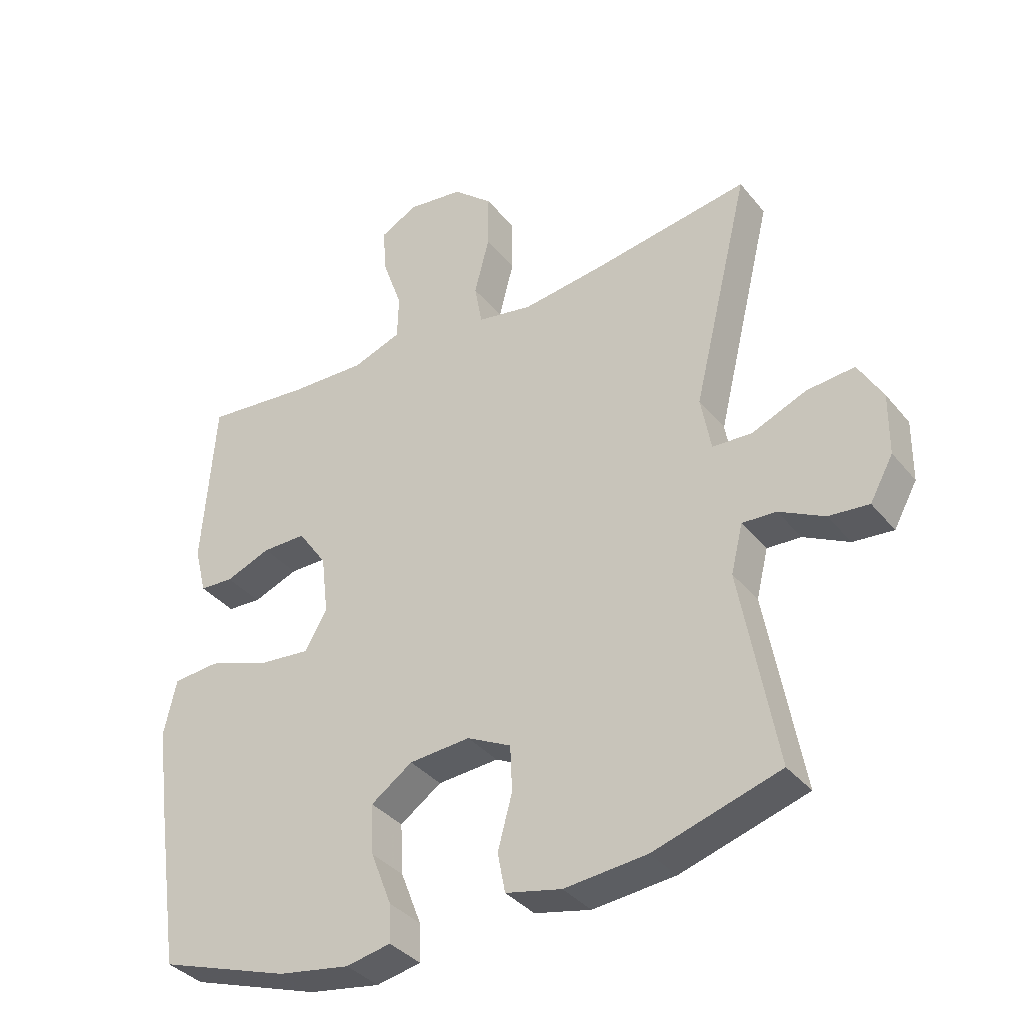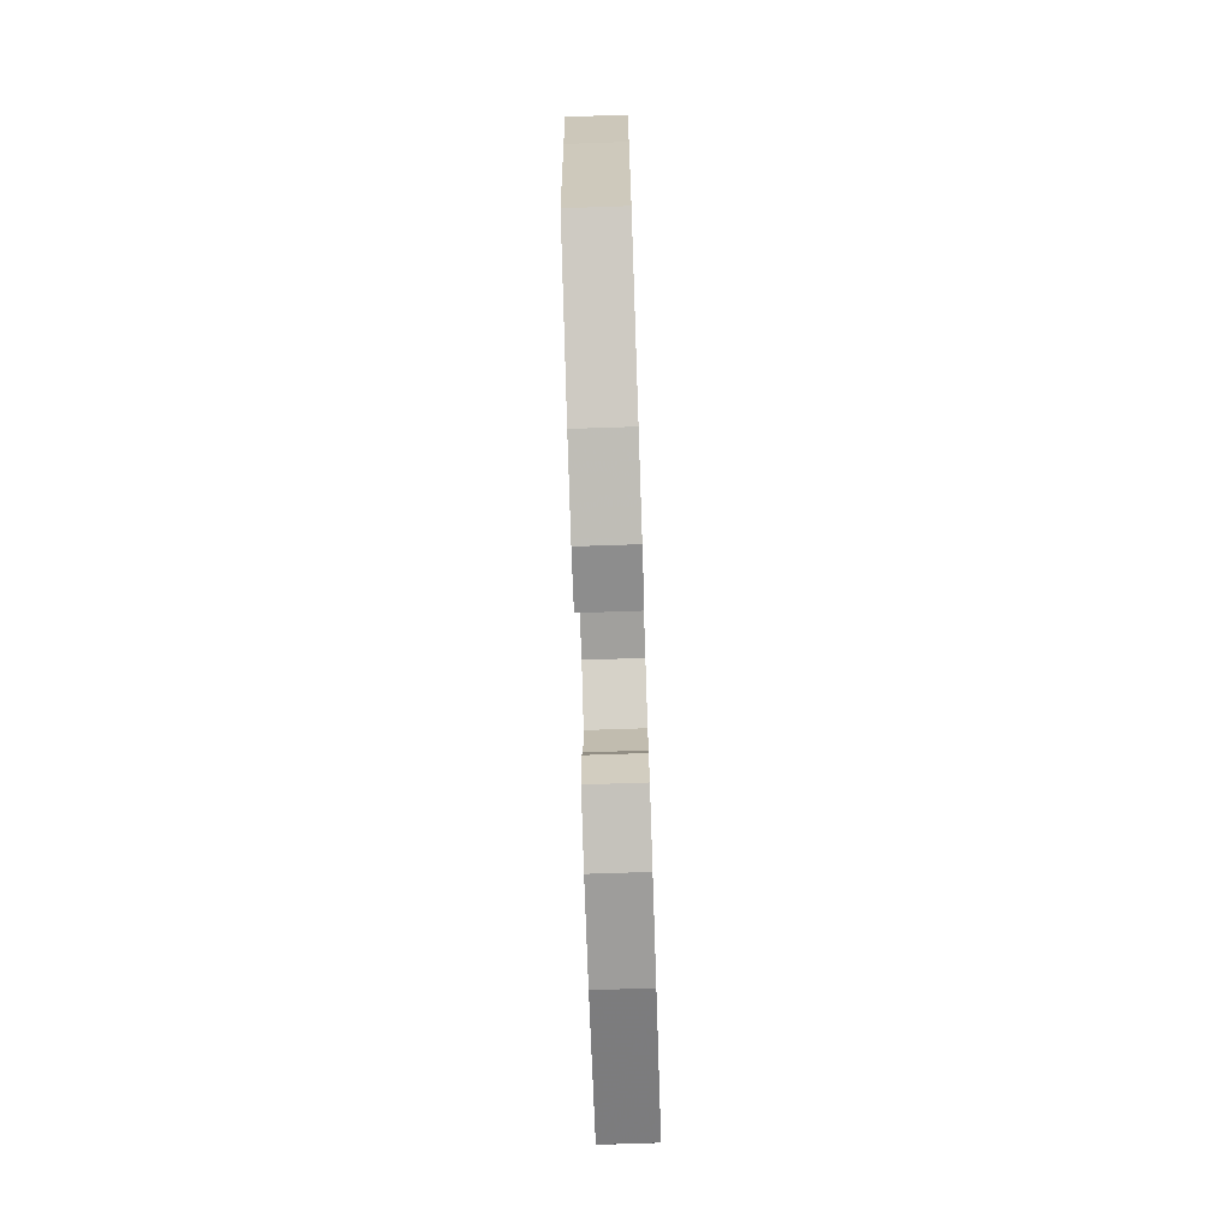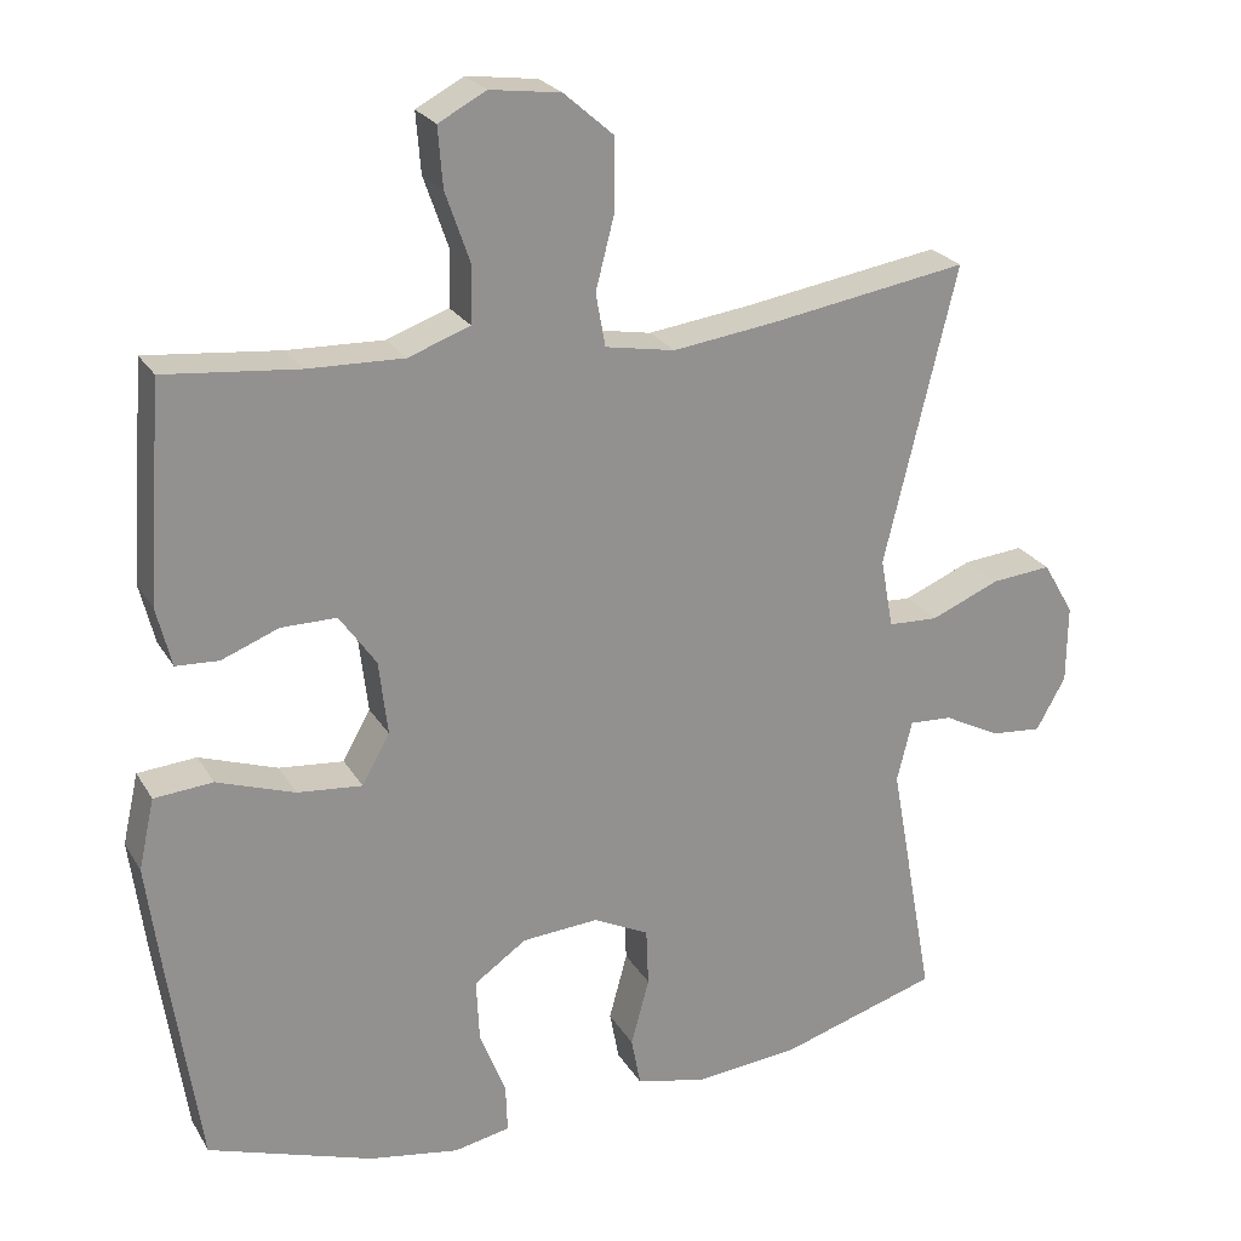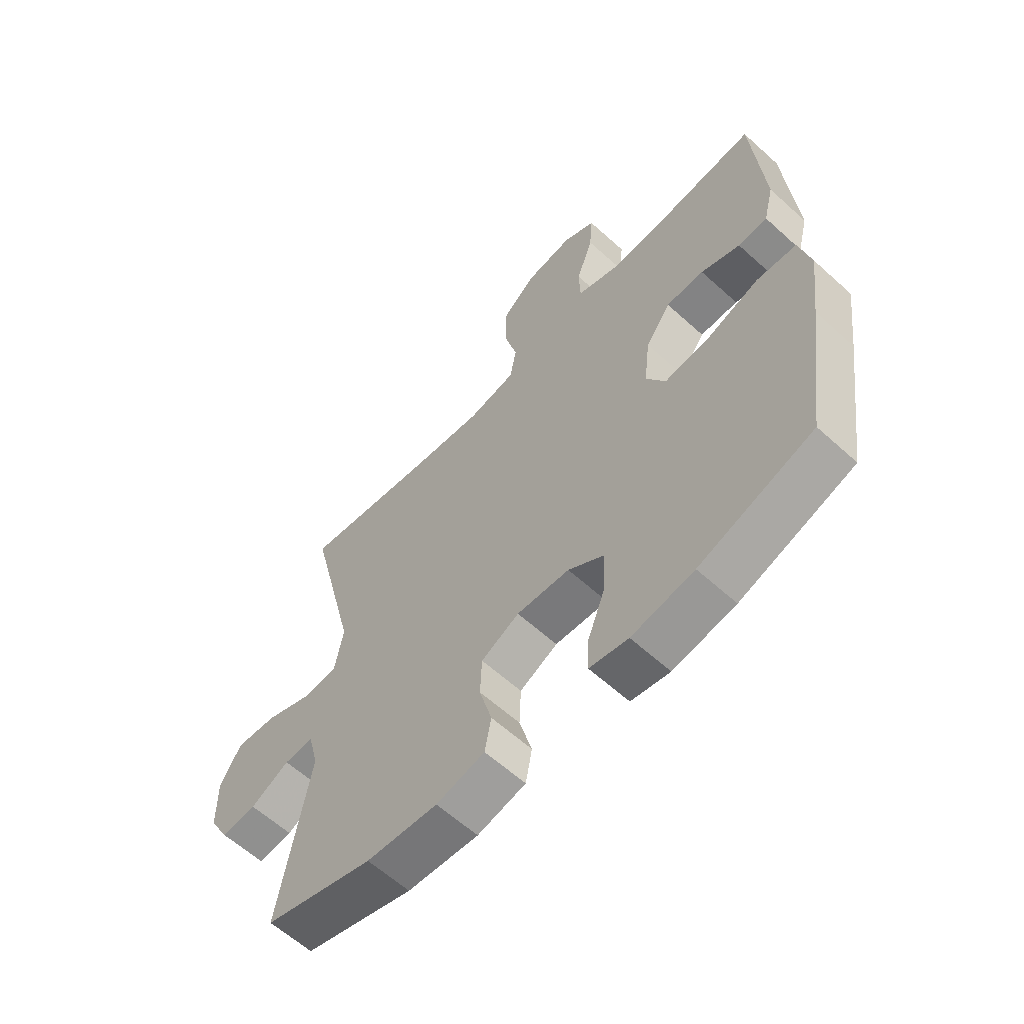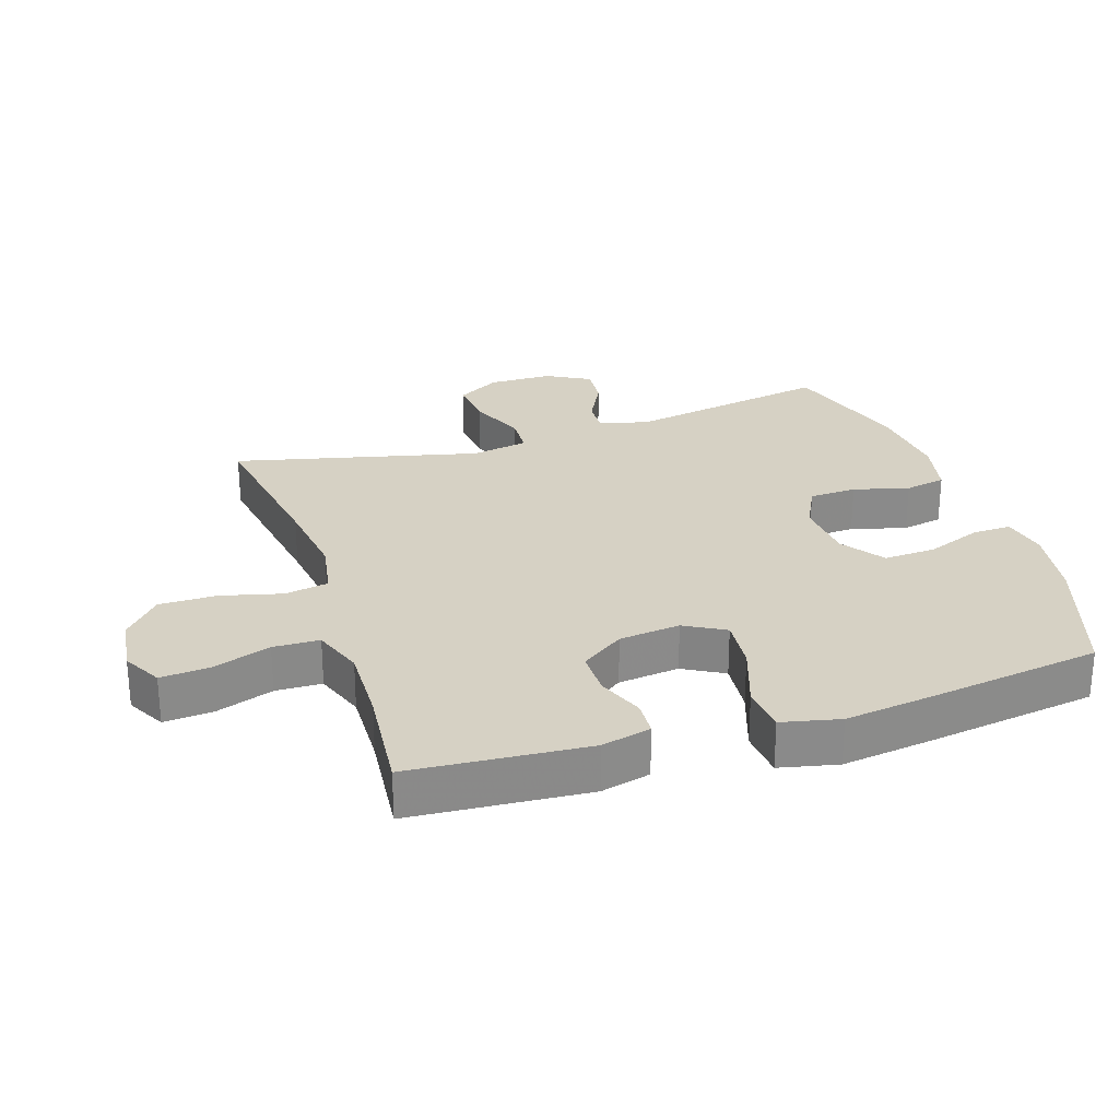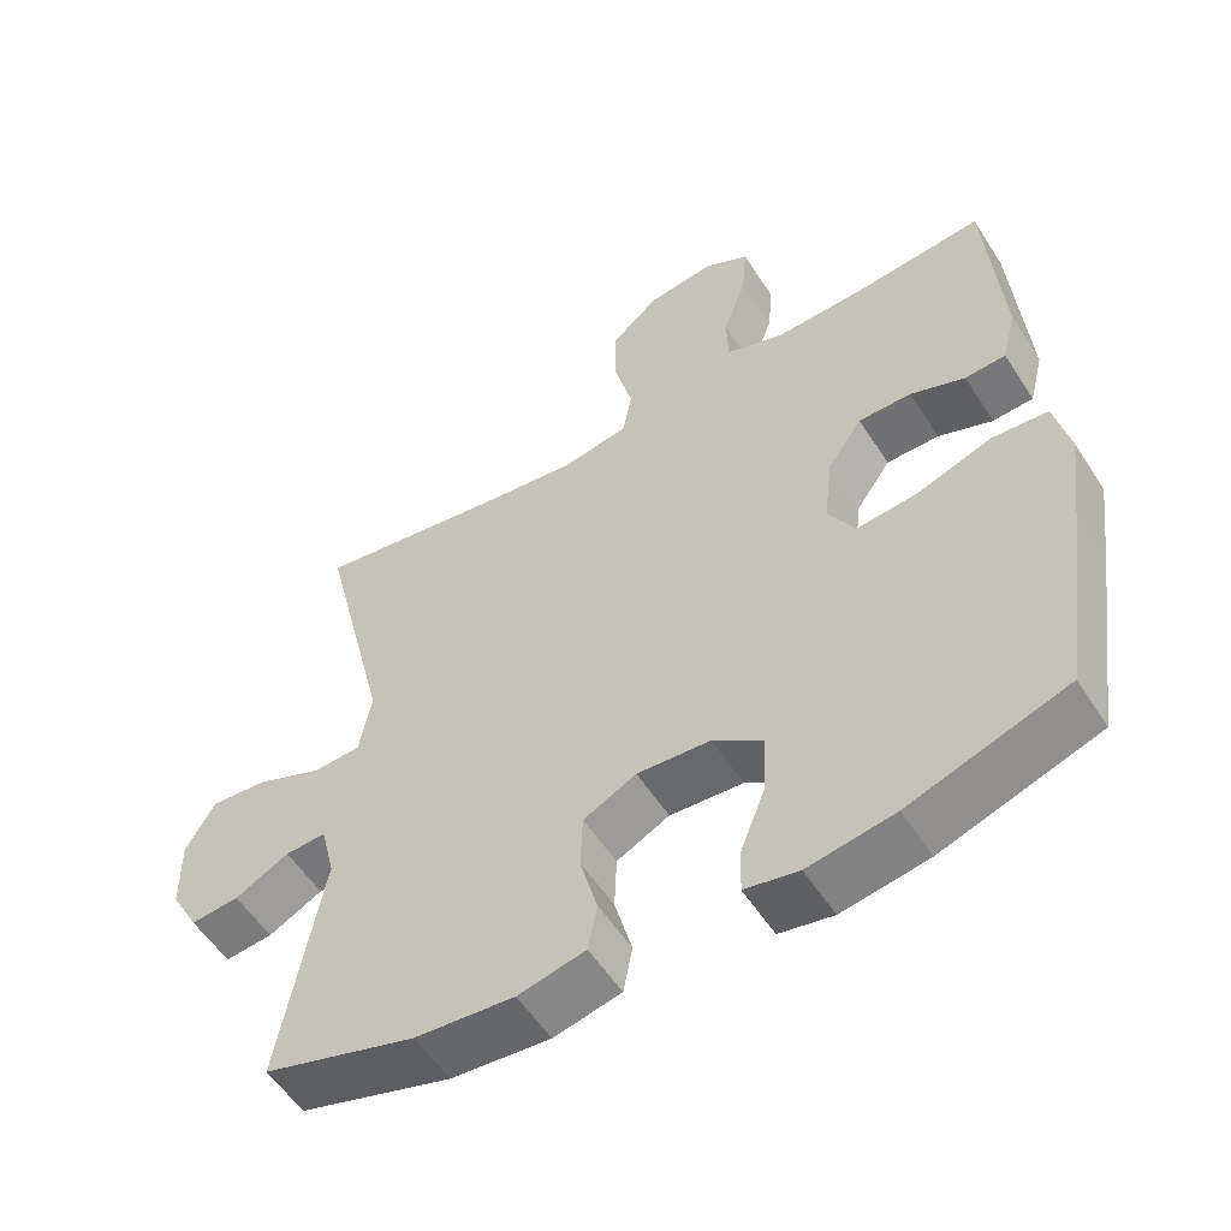
<metadata>
{"format":"obj","ext":"obj","renderer":"f3d","projection":"perspective","resolution":1024,"background":"white","views":[{"elev":-36.3,"azim":-146.2,"up":"+Z"},{"elev":-75.7,"azim":91.9,"up":"+Z"},{"elev":24.0,"azim":156.2,"up":"+Z"},{"elev":-61.2,"azim":47.3,"up":"+Z"},{"elev":26.8,"azim":71.9,"up":"+Y"},{"elev":-55.3,"azim":32.3,"up":"+Z"}]}
</metadata>
<code>
v -0.5 0.07 0.5
v -0.25 0.07 0.46
v -0.12 0.07 0.443
v -0.032 0.07 0.459
v -0.02 0.07 0.526
v -0.044 0.07 0.619
v -0.044 0.07 0.707
v 0.019 0.07 0.762
v 0.108 0.07 0.774
v 0.168 0.07 0.742
v 0.162 0.07 0.667
v 0.131 0.07 0.578
v 0.133 0.07 0.507
v 0.211 0.07 0.479
v 0.332 0.07 0.483
v 0.5 0.07 0.5
v 0.52 0.07 0.228
v 0.501 0.07 0.152
v 0.447 0.07 0.149
v 0.375 0.07 0.177
v 0.305 0.07 0.177
v 0.259 0.07 0.111
v 0.248 0.07 0.017
v 0.283 0.07 -0.045
v 0.365 0.07 -0.037
v 0.463 0.07 -0.003
v 0.537 0.07 -0.009
v 0.557 0.07 -0.098
v 0.539 0.07 -0.234
v 0.5 0.07 -0.5
v 0.292 0.07 -0.57
v 0.178 0.07 -0.589
v 0.107 0.07 -0.575
v 0.109 0.07 -0.515
v 0.142 0.07 -0.43
v 0.146 0.07 -0.35
v 0.08 0.07 -0.304
v -0.017 0.07 -0.297
v -0.087 0.07 -0.332
v -0.09 0.07 -0.405
v -0.067 0.07 -0.49
v -0.079 0.07 -0.553
v -0.168 0.07 -0.573
v -0.299 0.07 -0.561
v -0.5 0.07 -0.5
v -0.443 0.07 -0.186
v -0.462 0.07 -0.109
v -0.516 0.07 -0.112
v -0.588 0.07 -0.149
v -0.652 0.07 -0.155
v -0.689 0.07 -0.088
v -0.69 0.07 0.01
v -0.651 0.07 0.077
v -0.575 0.07 0.07
v -0.488 0.07 0.034
v -0.425 0.07 0.037
v -0.409 0.07 0.125
v -0.5 0 0.5
v -0.25 0 0.46
v -0.12 0 0.443
v -0.032 0 0.459
v -0.02 0 0.526
v -0.044 0 0.619
v -0.044 0 0.707
v 0.019 0 0.762
v 0.108 0 0.774
v 0.168 0 0.742
v 0.162 0 0.667
v 0.131 0 0.578
v 0.133 0 0.507
v 0.211 0 0.479
v 0.332 0 0.483
v 0.5 0 0.5
v 0.52 0 0.228
v 0.501 0 0.152
v 0.447 0 0.149
v 0.375 0 0.177
v 0.305 0 0.177
v 0.259 0 0.111
v 0.248 0 0.017
v 0.283 0 -0.045
v 0.365 0 -0.037
v 0.463 0 -0.003
v 0.537 0 -0.009
v 0.557 0 -0.098
v 0.539 0 -0.234
v 0.5 0 -0.5
v 0.292 0 -0.57
v 0.178 0 -0.589
v 0.107 0 -0.575
v 0.109 0 -0.515
v 0.142 0 -0.43
v 0.146 0 -0.35
v 0.08 0 -0.304
v -0.017 0 -0.297
v -0.087 0 -0.332
v -0.09 0 -0.405
v -0.067 0 -0.49
v -0.079 0 -0.553
v -0.168 0 -0.573
v -0.299 0 -0.561
v -0.5 0 -0.5
v -0.443 0 -0.186
v -0.462 0 -0.109
v -0.516 0 -0.112
v -0.588 0 -0.149
v -0.652 0 -0.155
v -0.689 0 -0.088
v -0.69 0 0.01
v -0.651 0 0.077
v -0.575 0 0.07
v -0.488 0 0.034
v -0.425 0 0.037
v -0.409 0 0.125
f 53 54 55
f 52 53 55
f 51 52 55
f 50 51 55
f 49 50 55
f 48 49 55
f 47 48 55 56
f 46 47 56
f 44 45 46
f 43 44 46
f 42 43 46
f 41 42 46
f 40 41 46
f 46 56 57
f 40 46 57
f 39 40 57
f 33 34 35
f 32 33 35
f 31 32 35
f 30 31 35
f 29 30 35
f 28 29 35
f 27 28 35
f 26 27 35
f 25 26 35
f 24 25 35 36
f 23 24 36 37
f 18 19 20
f 17 18 20
f 16 17 20
f 15 16 20
f 14 15 20 21
f 13 14 21 22
f 10 11 12
f 9 10 12
f 8 9 12
f 7 8 12
f 6 7 12
f 5 6 12
f 4 5 12 13
f 57 1 2
f 39 57 2
f 38 39 2
f 23 37 38
f 22 23 38
f 13 22 38
f 4 13 38
f 3 4 38
f 2 3 38
f 112 111 110
f 112 110 109
f 112 109 108
f 112 108 107
f 112 107 106
f 112 106 105
f 113 112 105 104
f 113 104 103
f 103 102 101
f 103 101 100
f 103 100 99
f 103 99 98
f 103 98 97
f 114 113 103
f 114 103 97
f 114 97 96
f 92 91 90
f 92 90 89
f 92 89 88
f 92 88 87
f 92 87 86
f 92 86 85
f 92 85 84
f 92 84 83
f 92 83 82
f 93 92 82 81
f 94 93 81 80
f 77 76 75
f 77 75 74
f 77 74 73
f 77 73 72
f 78 77 72 71
f 79 78 71 70
f 69 68 67
f 69 67 66
f 69 66 65
f 69 65 64
f 69 64 63
f 69 63 62
f 70 69 62 61
f 59 58 114
f 59 114 96
f 59 96 95
f 95 94 80
f 95 80 79
f 95 79 70
f 95 70 61
f 95 61 60
f 95 60 59
f 1 58 59 2
f 2 59 60 3
f 3 60 61 4
f 4 61 62 5
f 5 62 63 6
f 6 63 64 7
f 7 64 65 8
f 8 65 66 9
f 9 66 67 10
f 10 67 68 11
f 11 68 69 12
f 12 69 70 13
f 13 70 71 14
f 14 71 72 15
f 15 72 73 16
f 16 73 74 17
f 17 74 75 18
f 18 75 76 19
f 19 76 77 20
f 20 77 78 21
f 21 78 79 22
f 22 79 80 23
f 23 80 81 24
f 24 81 82 25
f 25 82 83 26
f 26 83 84 27
f 27 84 85 28
f 28 85 86 29
f 29 86 87 30
f 30 87 88 31
f 31 88 89 32
f 32 89 90 33
f 33 90 91 34
f 34 91 92 35
f 35 92 93 36
f 36 93 94 37
f 37 94 95 38
f 38 95 96 39
f 39 96 97 40
f 40 97 98 41
f 41 98 99 42
f 42 99 100 43
f 43 100 101 44
f 44 101 102 45
f 45 102 103 46
f 46 103 104 47
f 47 104 105 48
f 48 105 106 49
f 49 106 107 50
f 50 107 108 51
f 51 108 109 52
f 52 109 110 53
f 53 110 111 54
f 54 111 112 55
f 55 112 113 56
f 56 113 114 57
f 57 114 58 1

</code>
